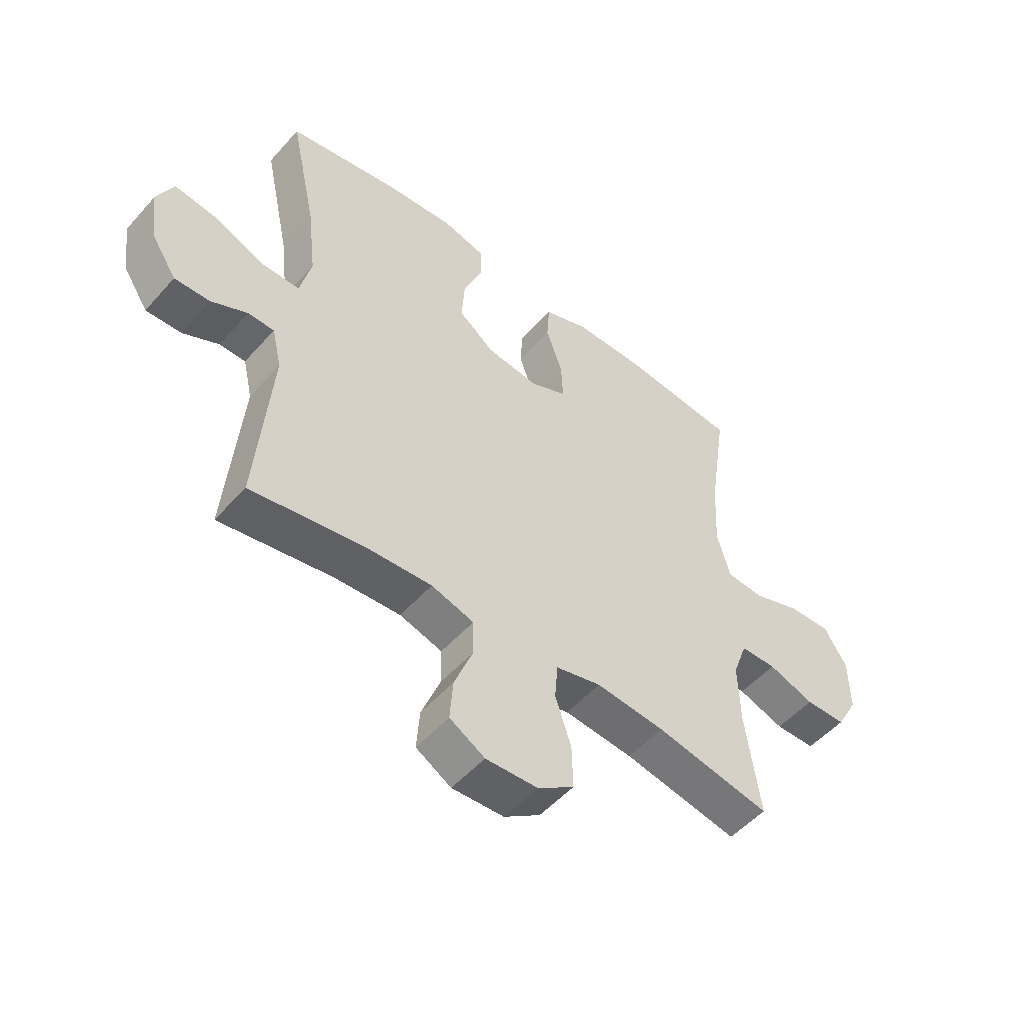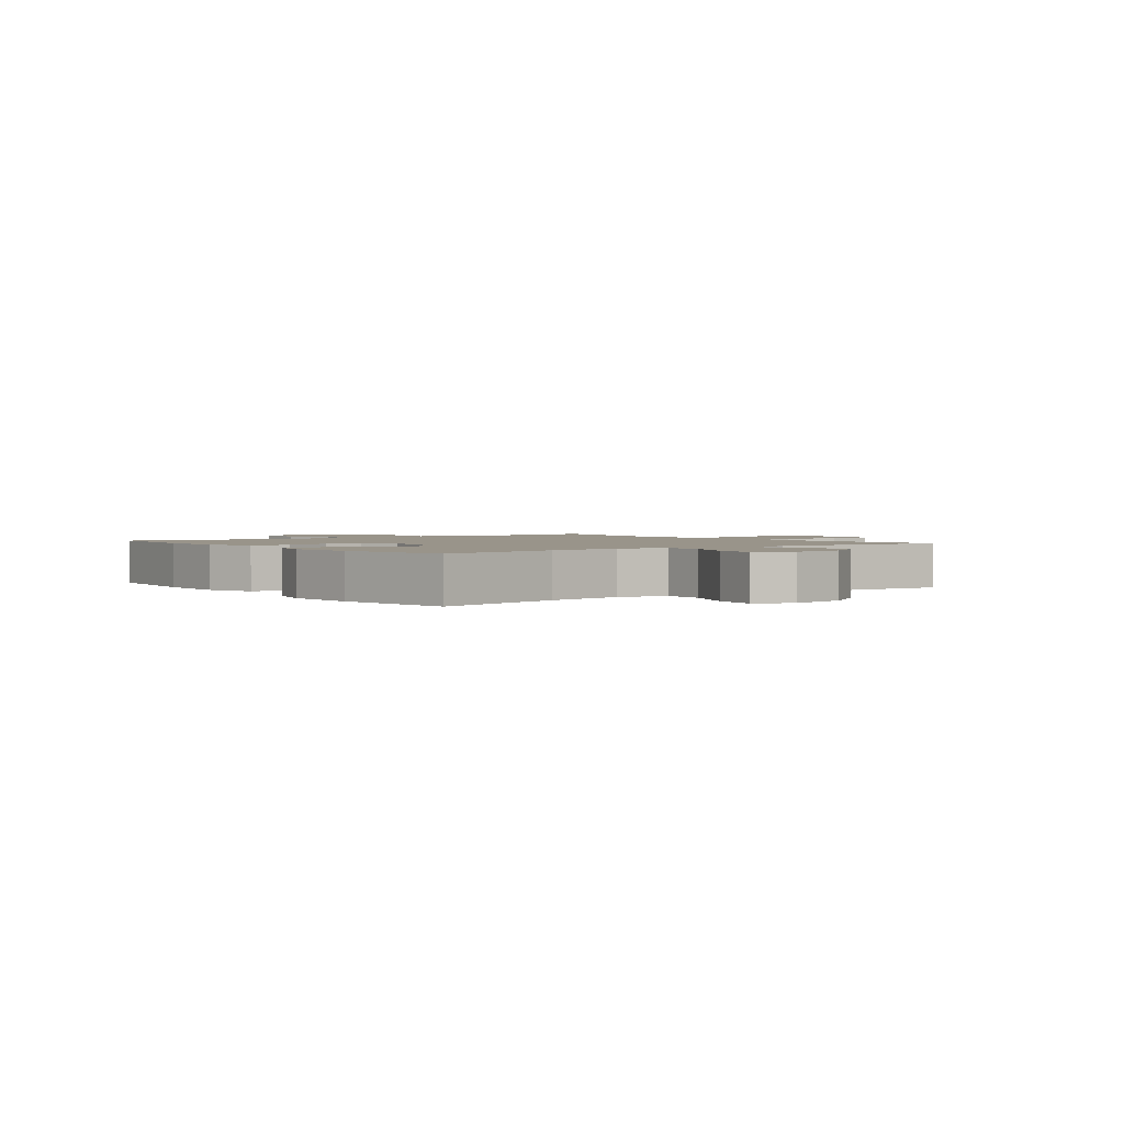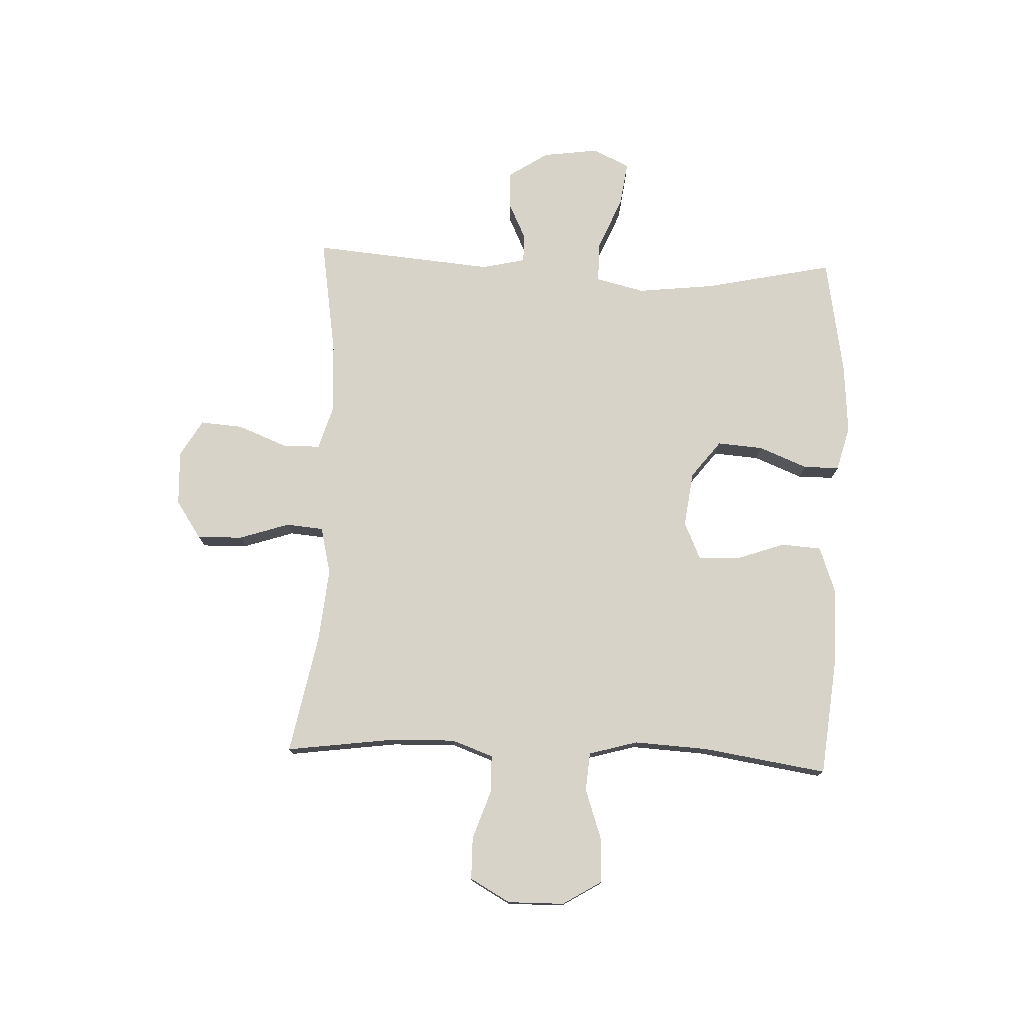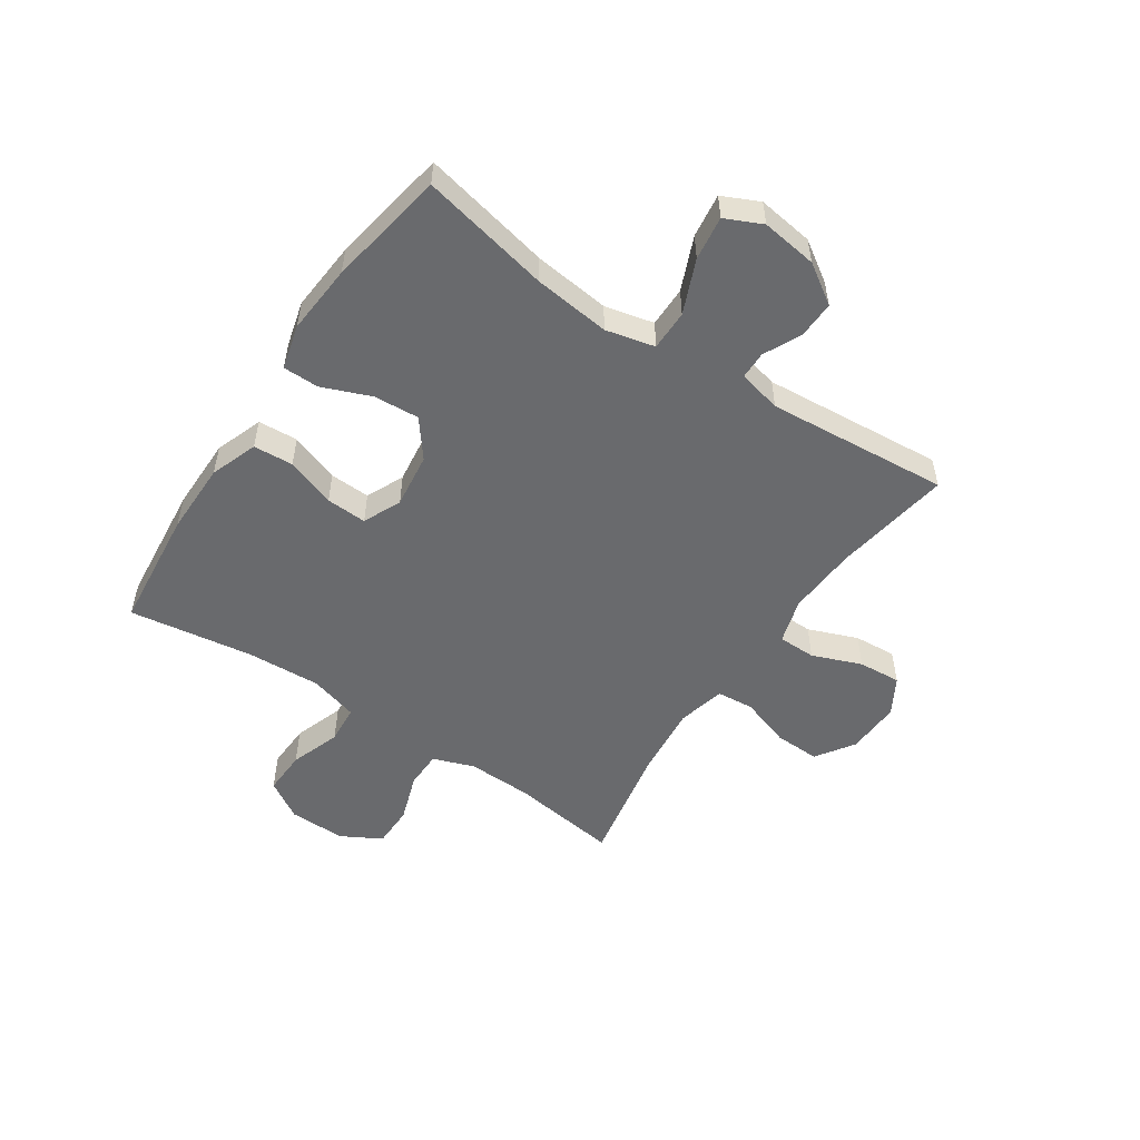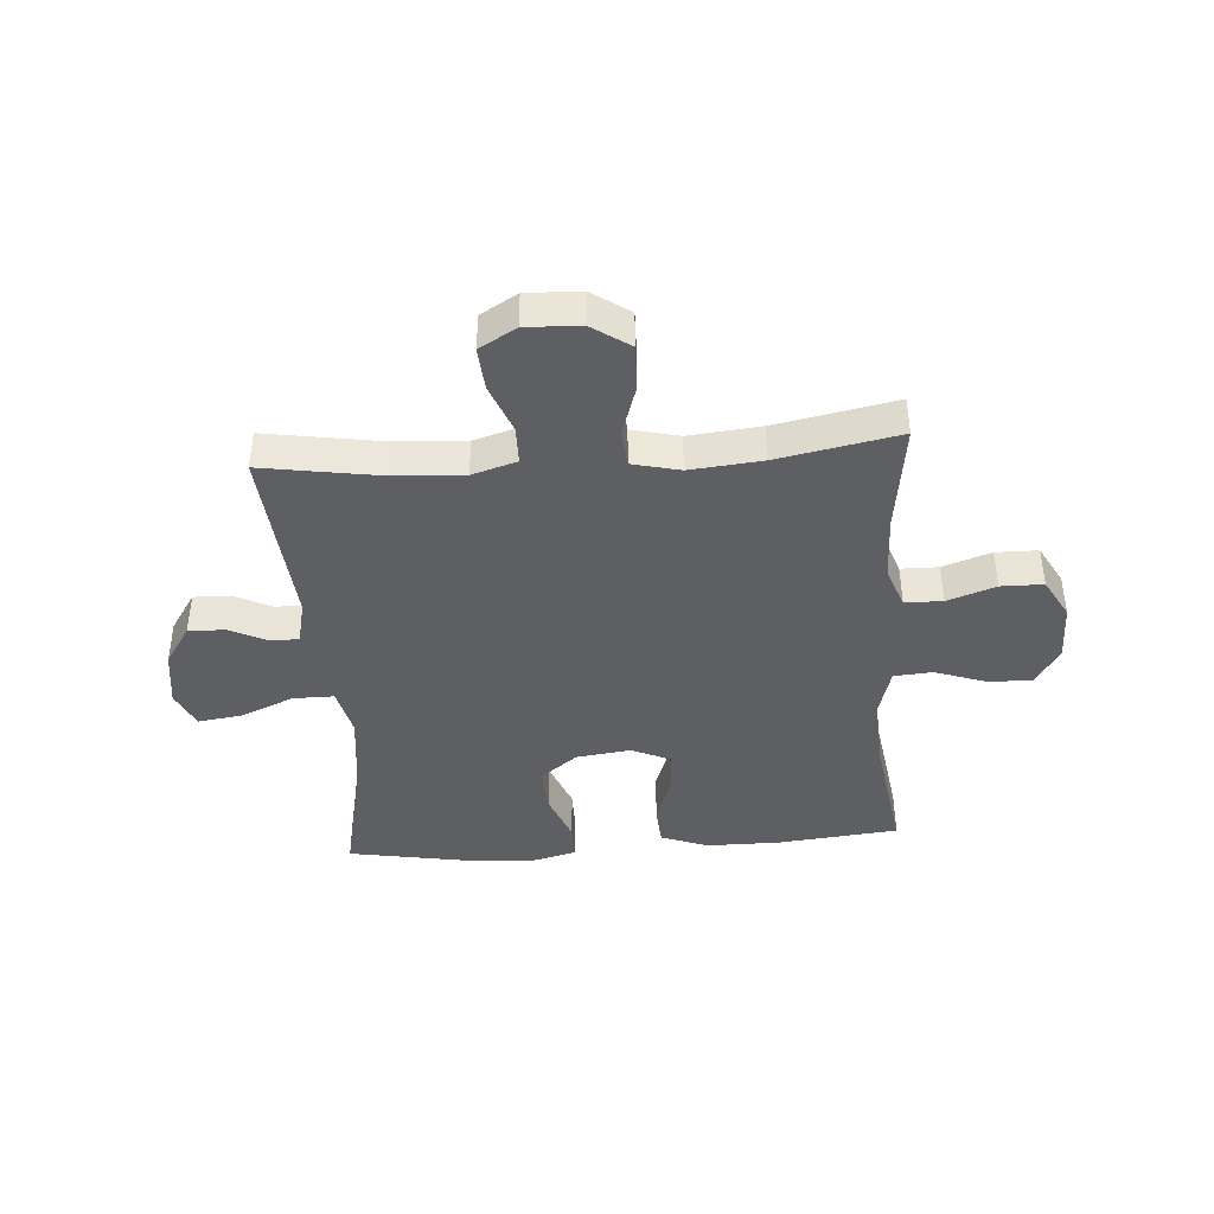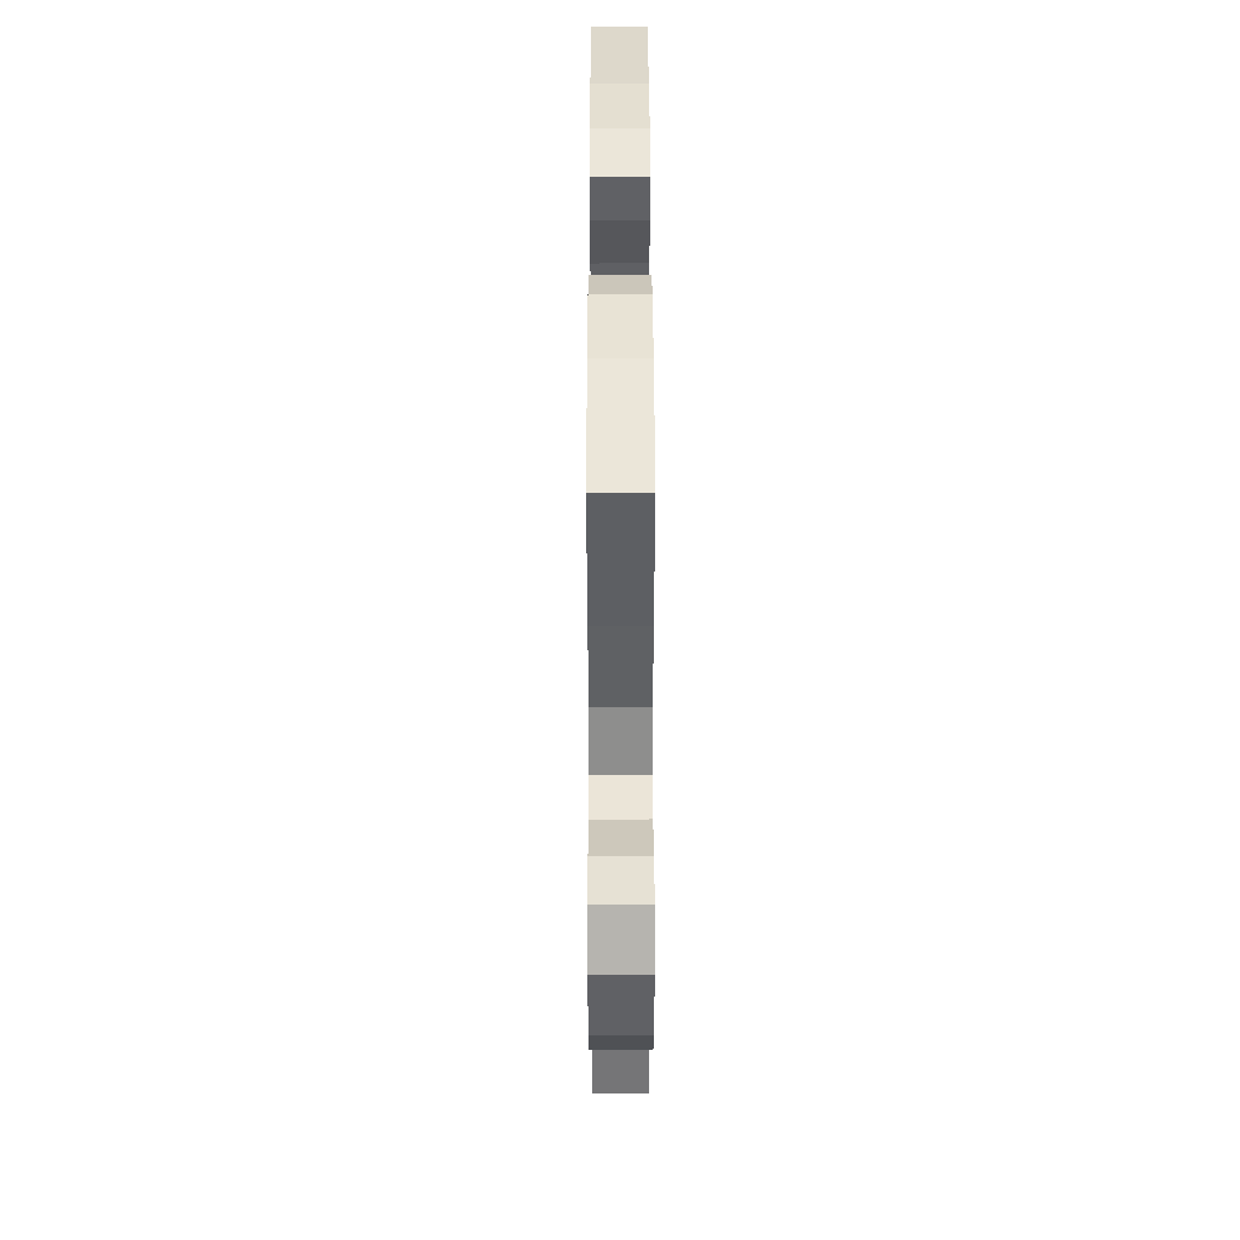
<metadata>
{"format":"obj","ext":"obj","renderer":"f3d","projection":"perspective","resolution":1024,"background":"white","views":[{"elev":-51.4,"azim":140.0,"up":"+Z"},{"elev":1.9,"azim":52.8,"up":"+Y"},{"elev":76.5,"azim":-87.6,"up":"+Y"},{"elev":-53.0,"azim":56.1,"up":"+Y"},{"elev":-41.8,"azim":-175.9,"up":"+Y"},{"elev":41.1,"azim":-90.1,"up":"+Z"}]}
</metadata>
<code>
o path8390
v 0.4808 0.0375 -0.1472
v 0.4985 0.0375 -0.07036
v 0.5475 0.0375 -0.06979
v 0.6143 0.0375 -0.1018
v 0.6797 0.0375 -0.1037
v 0.7257 0.0375 -0.03375
v 0.7393 0.0375 0.06556
v 0.7088 0.0375 0.1307
v 0.6309 0.0375 0.1201
v 0.5364 0.0375 0.08041
v 0.4646 0.0375 0.08024
v 0.4439 0.0375 0.167
v 0.4594 0.0375 0.3031
v 0.5082 0.0375 0.5321
v 0.2993 0.0375 0.5683
v 0.1751 0.0375 0.578
v 0.09584 0.0375 0.5574
v 0.09556 0.0375 0.4939
v 0.1301 0.0375 0.4076
v 0.1359 0.0375 0.3268
v 0.07 0.0375 0.2758
v -0.0272 0.0375 0.2632
v -0.09454 0.0375 0.2936
v -0.09159 0.0375 0.3654
v -0.06088 0.0375 0.4526
v -0.06573 0.0375 0.5233
v -0.1498 0.0375 0.5537
v -0.2785 0.0375 0.554
v -0.4935 0.0375 0.5321
v -0.4603 0.0375 0.3124
v -0.4533 0.0375 0.1807
v -0.4778 0.0375 0.09451
v -0.546 0.0375 0.08914
v -0.6352 0.0375 0.1201
v -0.7141 0.0375 0.123
v -0.7565 0.0375 0.05417
v -0.7577 0.0375 -0.04624
v -0.7182 0.0375 -0.1172
v -0.6432 0.0375 -0.1179
v -0.5576 0.0375 -0.08853
v -0.4908 0.0375 -0.08941
v -0.4643 0.0375 -0.1627
v -0.4673 0.0375 -0.2772
v -0.4935 0.0375 -0.4698
v -0.2796 0.0375 -0.4284
v -0.1514 0.0375 -0.4161
v -0.06721 0.0375 -0.4361
v -0.0614 0.0375 -0.502
v -0.09083 0.0375 -0.5911
v -0.09294 0.0375 -0.6716
v -0.02571 0.0375 -0.7169
v 0.07084 0.0375 -0.7208
v 0.1362 0.0375 -0.6827
v 0.1304 0.0375 -0.607
v 0.09612 0.0375 -0.52
v 0.09668 0.0375 -0.4531
v 0.1759 0.0375 -0.4293
v 0.2999 0.0375 -0.4366
v 0.5082 0.0375 -0.4698
v 0.4808 -0.0375 -0.1472
v 0.4985 -0.0375 -0.07036
v 0.5475 -0.0375 -0.06979
v 0.6143 -0.0375 -0.1018
v 0.6797 -0.0375 -0.1037
v 0.7257 -0.0375 -0.03375
v 0.7393 -0.0375 0.06556
v 0.7088 -0.0375 0.1307
v 0.6309 -0.0375 0.1201
v 0.5364 -0.0375 0.08041
v 0.4646 -0.0375 0.08024
v 0.4439 -0.0375 0.167
v 0.4594 -0.0375 0.3031
v 0.5082 -0.0375 0.5321
v 0.2993 -0.0375 0.5683
v 0.1751 -0.0375 0.578
v 0.09584 -0.0375 0.5574
v 0.09556 -0.0375 0.4939
v 0.1301 -0.0375 0.4076
v 0.1359 -0.0375 0.3268
v 0.07 -0.0375 0.2758
v -0.0272 -0.0375 0.2632
v -0.09454 -0.0375 0.2936
v -0.09159 -0.0375 0.3654
v -0.06088 -0.0375 0.4526
v -0.06573 -0.0375 0.5233
v -0.1498 -0.0375 0.5537
v -0.2785 -0.0375 0.554
v -0.4935 -0.0375 0.5321
v -0.4603 -0.0375 0.3124
v -0.4533 -0.0375 0.1807
v -0.4778 -0.0375 0.09451
v -0.546 -0.0375 0.08914
v -0.6352 -0.0375 0.1201
v -0.7141 -0.0375 0.123
v -0.7565 -0.0375 0.05417
v -0.7577 -0.0375 -0.04624
v -0.7182 -0.0375 -0.1172
v -0.6432 -0.0375 -0.1179
v -0.5576 -0.0375 -0.08853
v -0.4908 -0.0375 -0.08941
v -0.4643 -0.0375 -0.1627
v -0.4673 -0.0375 -0.2772
v -0.4935 -0.0375 -0.4698
v -0.2796 -0.0375 -0.4284
v -0.1514 -0.0375 -0.4161
v -0.06721 -0.0375 -0.4361
v -0.0614 -0.0375 -0.502
v -0.09083 -0.0375 -0.5911
v -0.09294 -0.0375 -0.6716
v -0.02571 -0.0375 -0.7169
v 0.07084 -0.0375 -0.7208
v 0.1362 -0.0375 -0.6827
v 0.1304 -0.0375 -0.607
v 0.09612 -0.0375 -0.52
v 0.09668 -0.0375 -0.4531
v 0.1759 -0.0375 -0.4293
v 0.2999 -0.0375 -0.4366
v 0.5082 -0.0375 -0.4698
v 0.7257 0.0375 -0.03375
v 0.7393 0.0375 0.06556
v 0.7088 0.0375 0.1307
v 0.7088 0.0375 0.1307
v 0.6797 0.0375 -0.1037
v 0.6309 0.0375 0.1201
v 0.6143 0.0375 -0.1018
v 0.5364 0.0375 0.08041
v 0.5475 0.0375 -0.06979
v 0.4985 0.0375 -0.07036
v 0.4985 0.0375 -0.07036
v 0.4646 0.0375 0.08024
v 0.4646 0.0375 0.08024
v 0.4808 0.0375 -0.1472
v 0.4594 0.0375 0.3031
v 0.5082 0.0375 0.5321
v 0.5082 0.0375 0.5321
v 0.5082 0.0375 -0.4698
v 0.5082 0.0375 -0.4698
v 0.4439 0.0375 0.167
v 0.2999 0.0375 -0.4366
v 0.2993 0.0375 0.5683
v 0.1759 0.0375 -0.4293
v 0.1751 0.0375 0.578
v 0.09668 0.0375 -0.4531
v 0.09668 0.0375 -0.4531
v 0.1301 0.0375 0.4076
v 0.1359 0.0375 0.3268
v 0.09584 0.0375 0.5574
v 0.09584 0.0375 0.5574
v 0.07084 0.0375 -0.7208
v 0.1362 0.0375 -0.6827
v 0.1362 0.0375 -0.6827
v 0.1304 0.0375 -0.607
v 0.07 0.0375 0.2758
v 0.09612 0.0375 -0.52
v 0.09556 0.0375 0.4939
v -0.02571 0.0375 -0.7169
v -0.0272 0.0375 0.2632
v -0.09294 0.0375 -0.6716
v -0.09454 0.0375 0.2936
v -0.09454 0.0375 0.2936
v -0.09159 0.0375 0.3654
v -0.06088 0.0375 0.4526
v -0.06573 0.0375 0.5233
v -0.06573 0.0375 0.5233
v -0.09083 0.0375 -0.5911
v -0.0614 0.0375 -0.502
v -0.06721 0.0375 -0.4361
v -0.06721 0.0375 -0.4361
v -0.1498 0.0375 0.5537
v -0.1514 0.0375 -0.4161
v -0.2785 0.0375 0.554
v -0.2796 0.0375 -0.4284
v -0.4935 0.0375 -0.4698
v -0.4935 0.0375 -0.4698
v -0.4643 0.0375 -0.1627
v -0.4673 0.0375 -0.2772
v -0.4533 0.0375 0.1807
v -0.4778 0.0375 0.09451
v -0.4778 0.0375 0.09451
v -0.4603 0.0375 0.3124
v -0.4908 0.0375 -0.08941
v -0.4908 0.0375 -0.08941
v -0.4935 0.0375 0.5321
v -0.4935 0.0375 0.5321
v -0.546 0.0375 0.08914
v -0.5576 0.0375 -0.08853
v -0.6352 0.0375 0.1201
v -0.6432 0.0375 -0.1179
v -0.7141 0.0375 0.123
v -0.7141 0.0375 0.123
v -0.7182 0.0375 -0.1172
v -0.7182 0.0375 -0.1172
v -0.7565 0.0375 0.05417
v -0.7577 0.0375 -0.04624
v 0.7257 -0.0375 -0.03375
v 0.7393 -0.0375 0.06556
v 0.7088 -0.0375 0.1307
v 0.7088 -0.0375 0.1307
v 0.6797 -0.0375 -0.1037
v 0.6309 -0.0375 0.1201
v 0.6143 -0.0375 -0.1018
v 0.5364 -0.0375 0.08041
v 0.5475 -0.0375 -0.06979
v 0.4985 -0.0375 -0.07036
v 0.4985 -0.0375 -0.07036
v 0.4646 -0.0375 0.08024
v 0.4646 -0.0375 0.08024
v 0.4808 -0.0375 -0.1472
v 0.4594 -0.0375 0.3031
v 0.5082 -0.0375 0.5321
v 0.5082 -0.0375 0.5321
v 0.5082 -0.0375 -0.4698
v 0.5082 -0.0375 -0.4698
v 0.4439 -0.0375 0.167
v 0.2999 -0.0375 -0.4366
v 0.2993 -0.0375 0.5683
v 0.1759 -0.0375 -0.4293
v 0.1751 -0.0375 0.578
v 0.09668 -0.0375 -0.4531
v 0.09668 -0.0375 -0.4531
v 0.1301 -0.0375 0.4076
v 0.1359 -0.0375 0.3268
v 0.09584 -0.0375 0.5574
v 0.09584 -0.0375 0.5574
v 0.07084 -0.0375 -0.7208
v 0.1362 -0.0375 -0.6827
v 0.1362 -0.0375 -0.6827
v 0.1304 -0.0375 -0.607
v 0.07 -0.0375 0.2758
v 0.09612 -0.0375 -0.52
v 0.09556 -0.0375 0.4939
v -0.02571 -0.0375 -0.7169
v -0.0272 -0.0375 0.2632
v -0.09294 -0.0375 -0.6716
v -0.09454 -0.0375 0.2936
v -0.09454 -0.0375 0.2936
v -0.09159 -0.0375 0.3654
v -0.06088 -0.0375 0.4526
v -0.06573 -0.0375 0.5233
v -0.06573 -0.0375 0.5233
v -0.09083 -0.0375 -0.5911
v -0.0614 -0.0375 -0.502
v -0.06721 -0.0375 -0.4361
v -0.06721 -0.0375 -0.4361
v -0.1498 -0.0375 0.5537
v -0.1514 -0.0375 -0.4161
v -0.2785 -0.0375 0.554
v -0.2796 -0.0375 -0.4284
v -0.4935 -0.0375 -0.4698
v -0.4935 -0.0375 -0.4698
v -0.4643 -0.0375 -0.1627
v -0.4673 -0.0375 -0.2772
v -0.4533 -0.0375 0.1807
v -0.4778 -0.0375 0.09451
v -0.4778 -0.0375 0.09451
v -0.4603 -0.0375 0.3124
v -0.4908 -0.0375 -0.08941
v -0.4908 -0.0375 -0.08941
v -0.4935 -0.0375 0.5321
v -0.4935 -0.0375 0.5321
v -0.546 -0.0375 0.08914
v -0.5576 -0.0375 -0.08853
v -0.6352 -0.0375 0.1201
v -0.6432 -0.0375 -0.1179
v -0.7141 -0.0375 0.123
v -0.7141 -0.0375 0.123
v -0.7182 -0.0375 -0.1172
v -0.7182 -0.0375 -0.1172
v -0.7565 -0.0375 0.05417
v -0.7577 -0.0375 -0.04624
f 202 203 200
f 204 202 206
f 254 235 253
f 264 263 270
f 201 195 203
f 252 248 251
f 216 209 210
f 199 195 201
f 242 230 219
f 196 200 195
f 221 216 218
f 222 209 221
f 237 238 245
f 233 217 229
f 251 246 233
f 256 235 237
f 245 238 239
f 200 203 195
f 263 262 261
f 262 263 264
f 262 257 261
f 246 251 248
f 256 237 247
f 254 251 233
f 217 208 229
f 242 219 243
f 197 200 196
f 232 228 241
f 243 217 233
f 234 232 241
f 243 233 246
f 229 208 206
f 254 233 235
f 257 251 254
f 241 230 242
f 256 247 259
f 247 237 245
f 219 217 243
f 215 208 217
f 203 202 204
f 229 214 222
f 231 218 223
f 241 228 230
f 206 214 229
f 208 204 206
f 248 252 249
f 221 218 231
f 270 263 269
f 253 235 256
f 216 221 209
f 208 215 212
f 267 264 270
f 261 257 254
f 228 225 226
f 214 209 222
f 269 263 265
f 225 228 232
f 6 7 66 65
f 7 122 198 66
f 5 6 65 64
f 8 9 68 67
f 4 5 64 63
f 9 10 69 68
f 3 4 63 62
f 129 3 62 205
f 10 131 207 69
f 1 2 61 60
f 13 135 211 72
f 137 1 60 213
f 11 12 71 70
f 12 13 72 71
f 58 59 118 117
f 14 15 74 73
f 57 58 117 116
f 15 16 75 74
f 144 57 116 220
f 19 20 79 78
f 16 148 224 75
f 52 151 227 111
f 53 54 113 112
f 20 21 80 79
f 54 55 114 113
f 18 19 78 77
f 17 18 77 76
f 55 56 115 114
f 51 52 111 110
f 21 22 81 80
f 50 51 110 109
f 22 160 236 81
f 24 25 84 83
f 25 164 240 84
f 49 50 109 108
f 48 49 108 107
f 168 48 107 244
f 26 27 86 85
f 46 47 106 105
f 23 24 83 82
f 27 28 87 86
f 45 46 105 104
f 174 45 104 250
f 42 43 102 101
f 31 179 255 90
f 30 31 90 89
f 182 42 101 258
f 184 30 89 260
f 28 29 88 87
f 32 33 92 91
f 43 44 103 102
f 40 41 100 99
f 33 34 93 92
f 39 40 99 98
f 34 190 266 93
f 192 39 98 268
f 35 36 95 94
f 37 38 97 96
f 36 37 96 95
f 126 124 127
f 128 130 126
f 178 177 159
f 188 194 187
f 125 127 119
f 176 175 172
f 140 134 133
f 123 125 119
f 166 143 154
f 120 119 124
f 145 142 140
f 146 145 133
f 161 169 162
f 157 153 141
f 175 157 170
f 180 161 159
f 169 163 162
f 124 119 127
f 187 185 186
f 186 188 187
f 186 185 181
f 170 172 175
f 180 171 161
f 178 157 175
f 141 153 132
f 166 167 143
f 121 120 124
f 156 165 152
f 167 157 141
f 158 165 156
f 167 170 157
f 153 130 132
f 178 159 157
f 181 178 175
f 165 166 154
f 180 183 171
f 171 169 161
f 143 167 141
f 139 141 132
f 127 128 126
f 153 146 138
f 155 147 142
f 165 154 152
f 130 153 138
f 132 130 128
f 172 173 176
f 145 155 142
f 194 193 187
f 177 180 159
f 140 133 145
f 132 136 139
f 191 194 188
f 185 178 181
f 152 150 149
f 138 146 133
f 193 189 187
f 149 156 152

</code>
